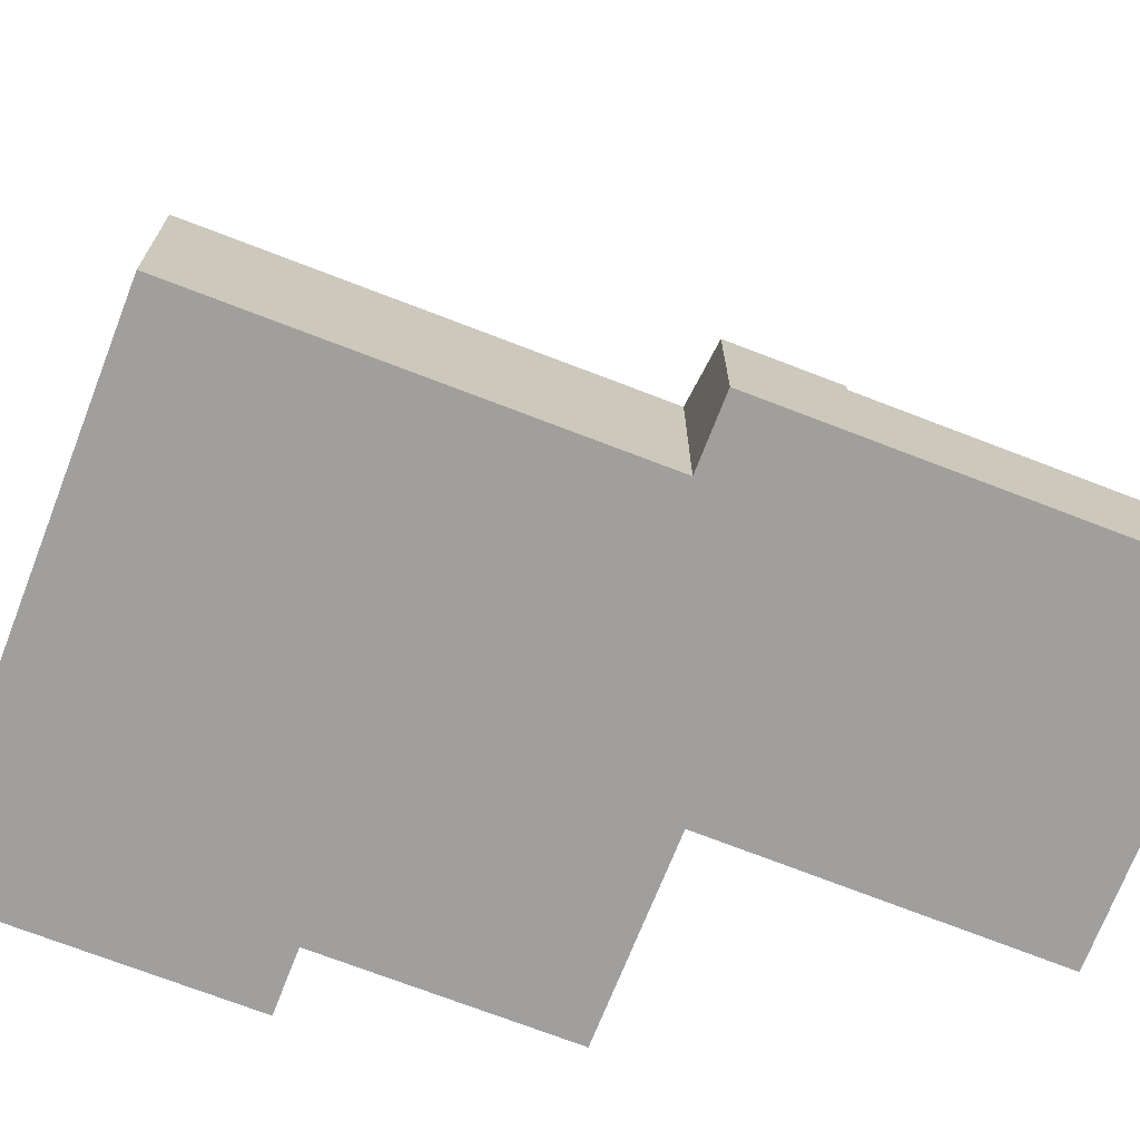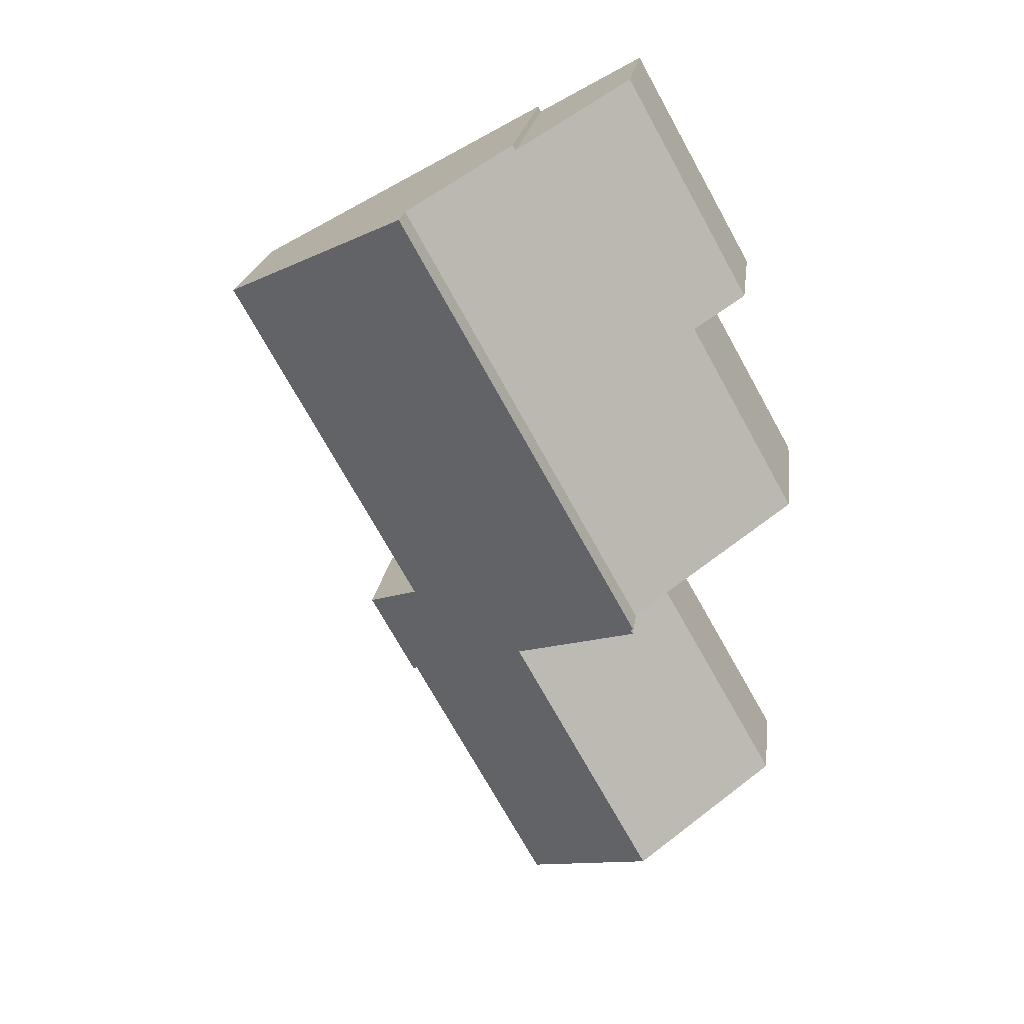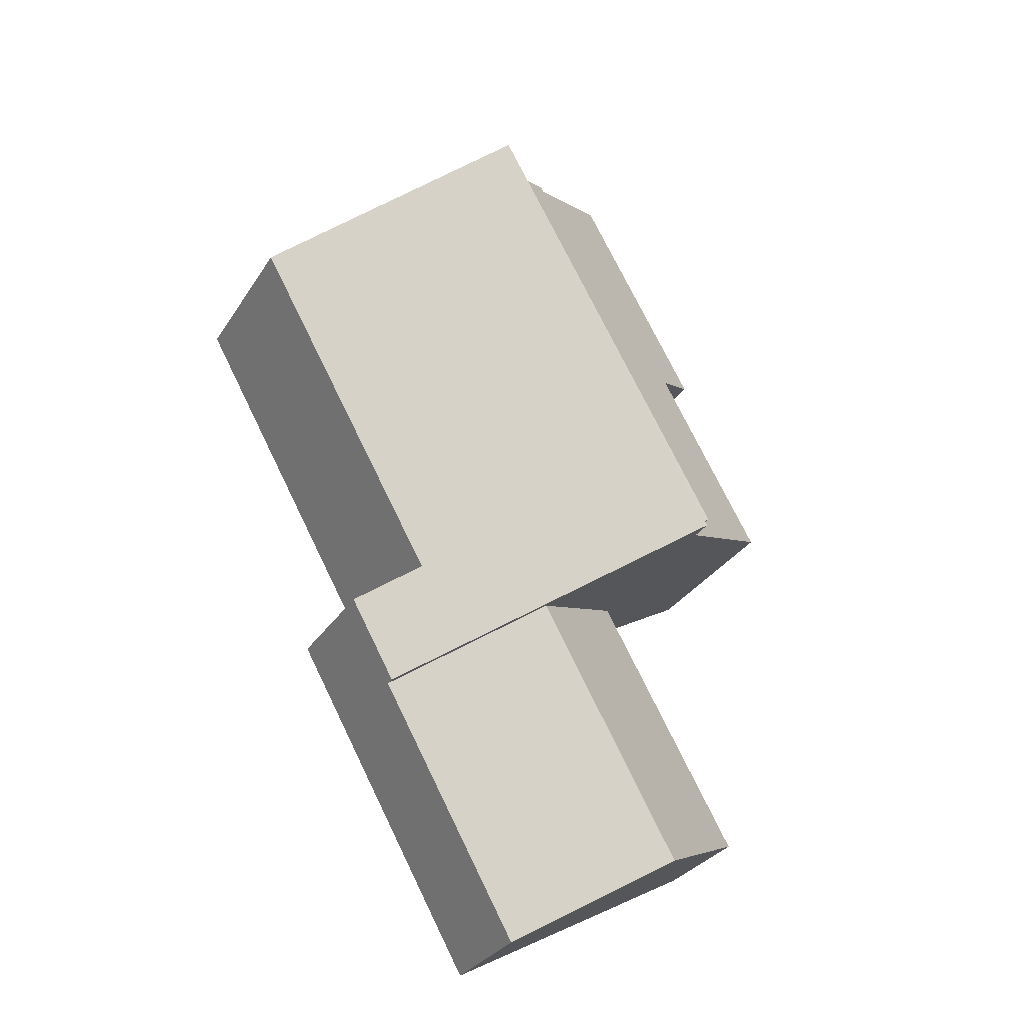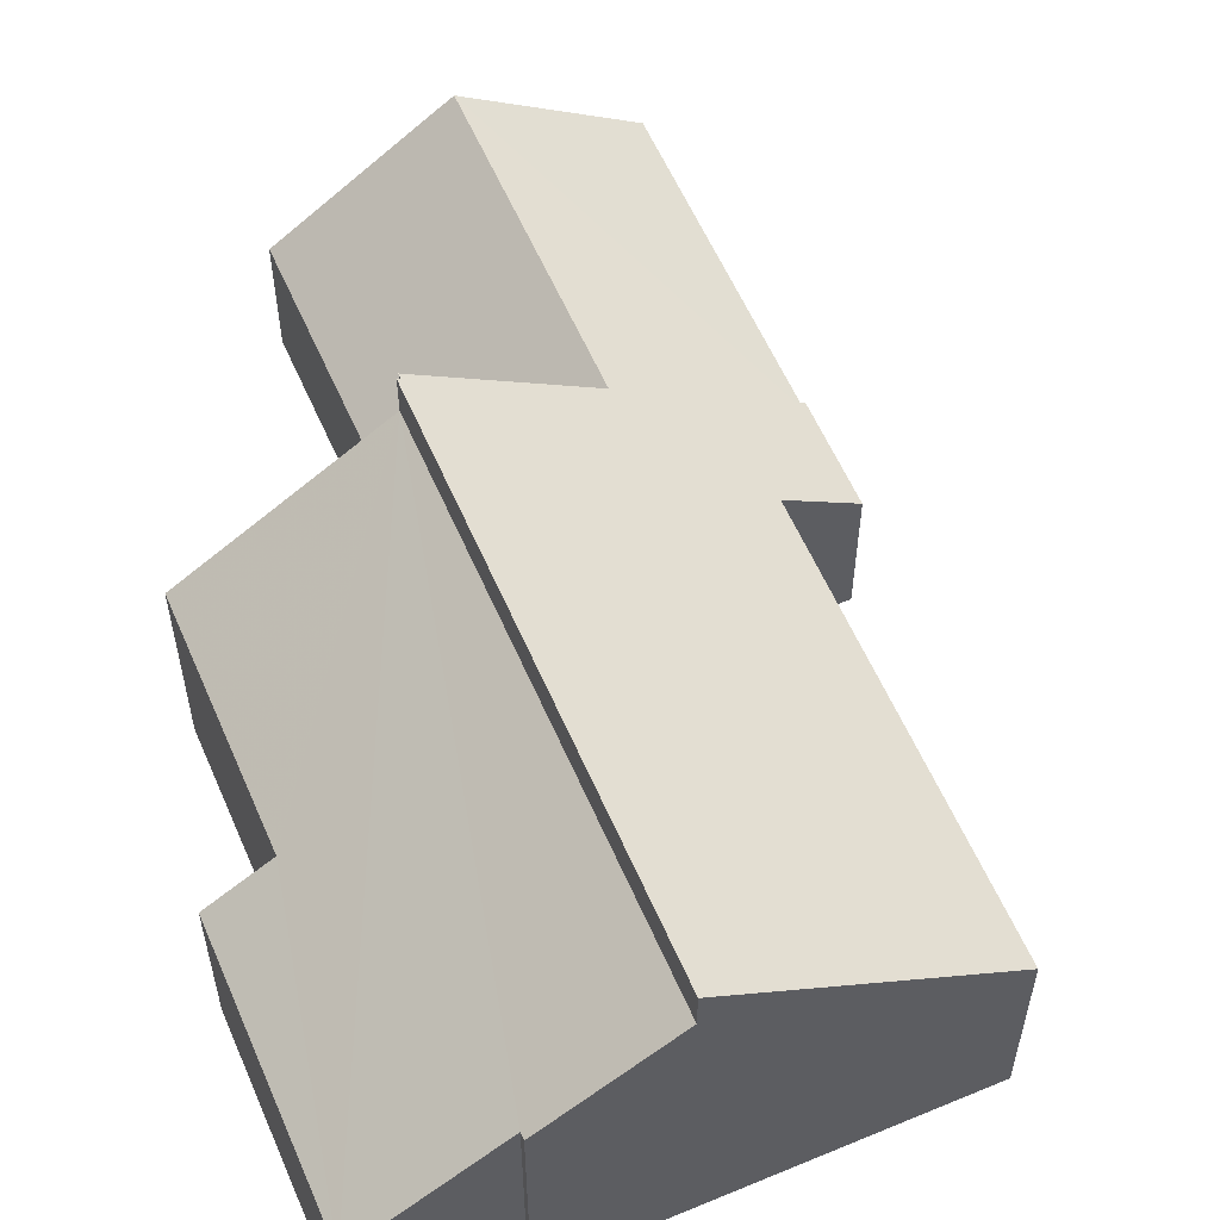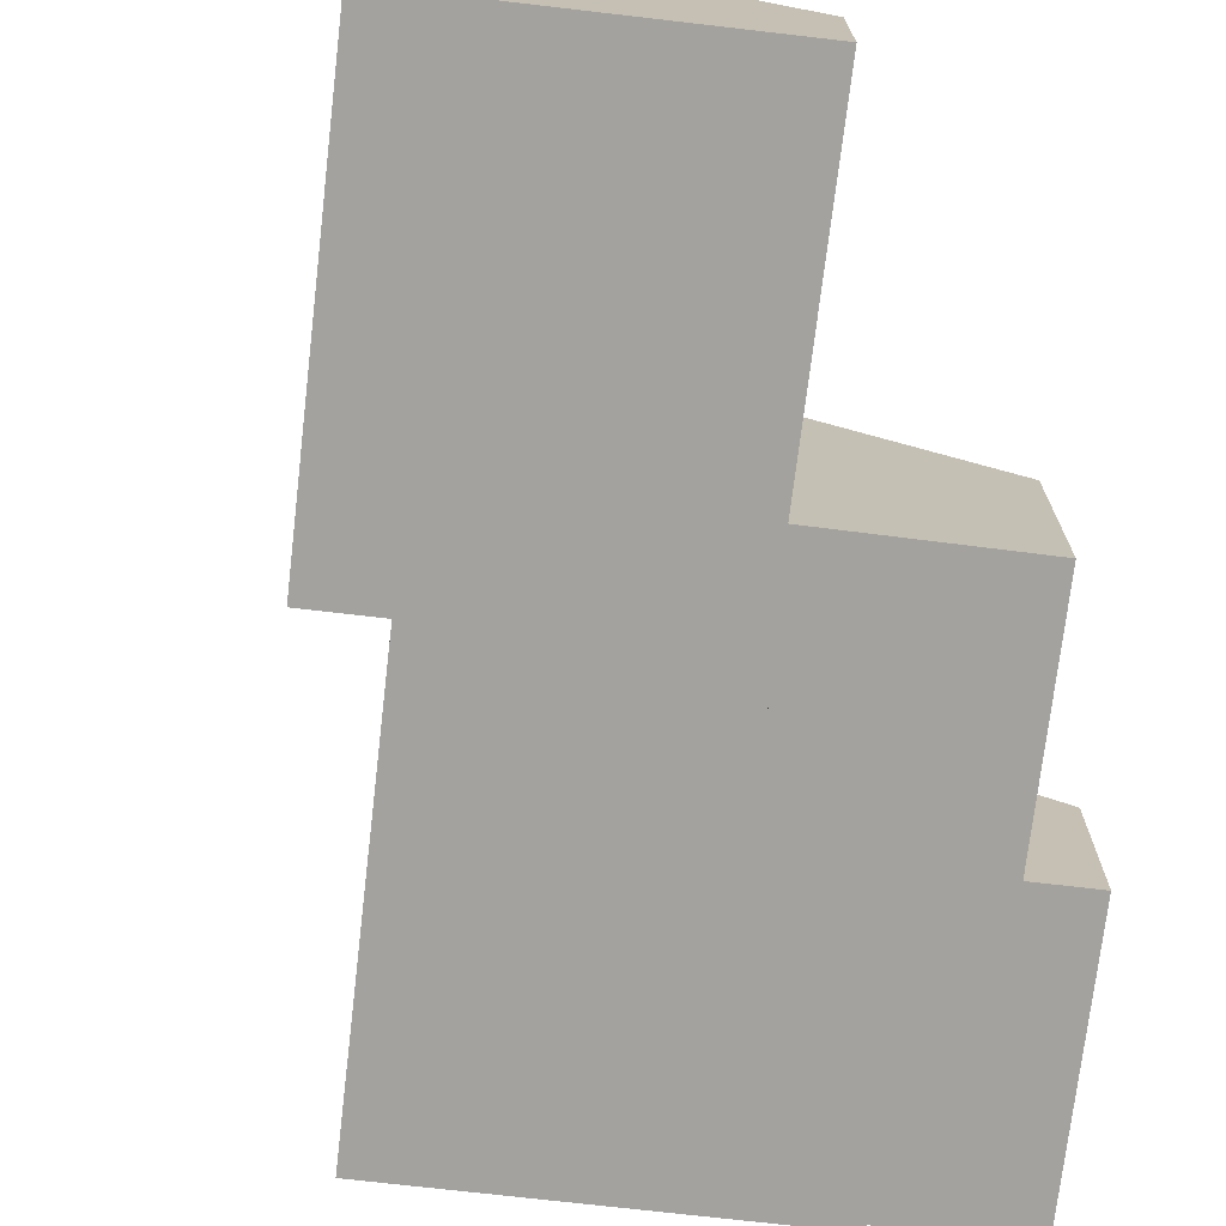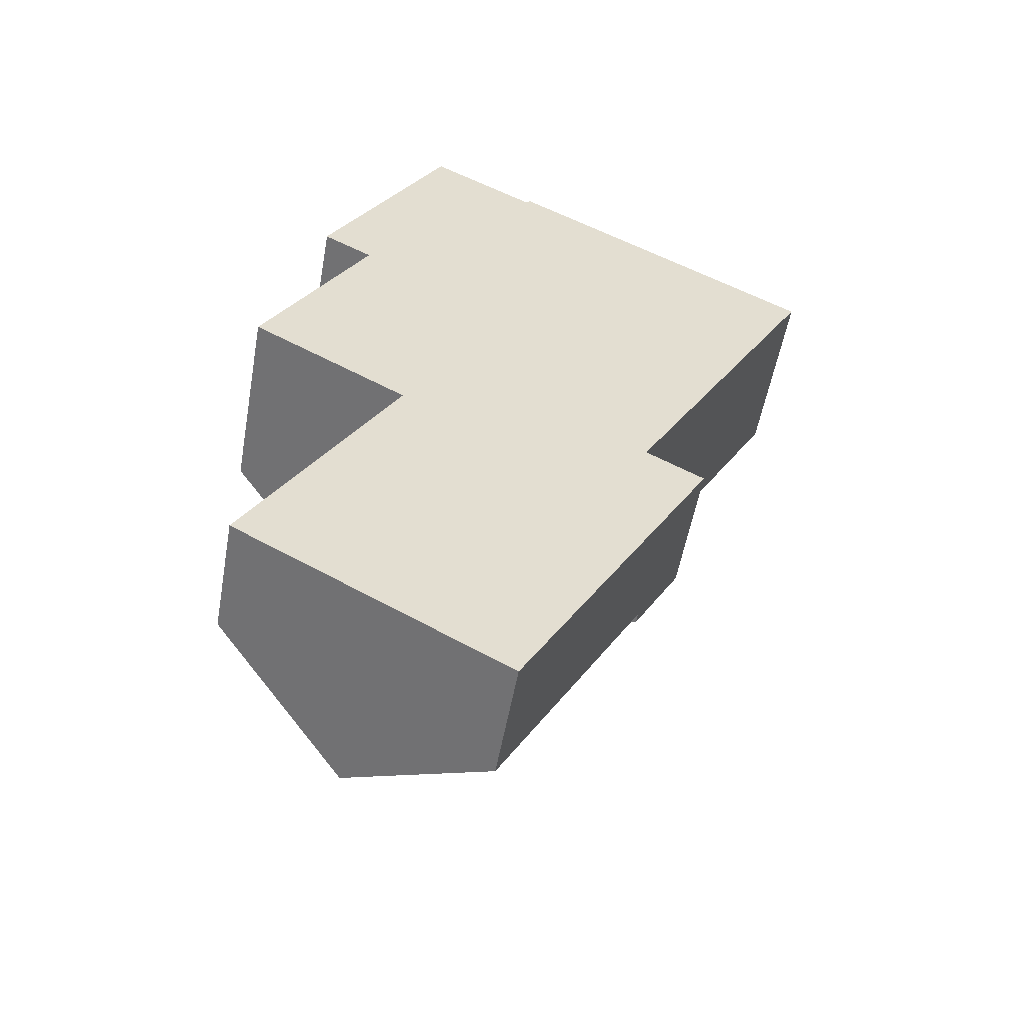
<metadata>
{"format":"obj","ext":"obj","renderer":"f3d","projection":"perspective","resolution":1024,"background":"white","views":[{"elev":-71.5,"azim":98.2,"up":"+Y"},{"elev":20.8,"azim":-172.9,"up":"+Z"},{"elev":-30.7,"azim":153.1,"up":"+Z"},{"elev":58.4,"azim":6.0,"up":"+Y"},{"elev":-72.6,"azim":-157.3,"up":"+Y"},{"elev":-54.2,"azim":-10.1,"up":"+Z"}]}
</metadata>
<code>
v  4.305 8.351 -2.469
v  8.143 6.37 10.75
v  10.87 8.351 9.218
v  8.059 6.37 10.6
v  5.06 4.189 12.28
v  2.971 5.203 5.292
v  0 5.203 3.186e-16
v  1.577 4.189 6.075
v  0 0 0
v  2.971 -3.24e-16 5.292
v  1.577 -3.72e-16 6.075
v  5.06 -7.519e-16 12.28
v  8.059 -6.488e-16 10.6
v  8.143 -6.58e-16 10.75
v  4.305 1.512e-16 -2.469
v  10.87 -5.644e-16 9.218
v  11.72 3.59 -6.798
v  11.41 4.827 -3.581
v  13.02 3.59 -4.484
v  8.022 6.437 -4.721
v  10.87 9.351 9.218
v  16.75 4.827 5.917
v  4.383 9.291 -2.514
v  4.312 9.291 -2.638
v  4.305 9.351 -2.469
v  4.312 1.615e-16 -2.638
v  4.383 1.539e-16 -2.514
v  16.75 -3.623e-16 5.917
v  11.41 2.193e-16 -3.581
v  13.02 2.746e-16 -4.484
v  11.72 4.163e-16 -6.798
v  8.022 2.891e-16 -4.721
v  4.004 6.185 -11.88
v  11.72 3.31 -6.798
v  7.704 3.309 -13.96
v  8.022 6.185 -4.721
v  4.312 3.302 -2.638
v  0.256 3.272 -9.775
v  7.704 8.546e-16 -13.96
v  4.004 7.274e-16 -11.88
v  0.256 5.985e-16 -9.775
g defaultobject
f 1 2 3
f 2 1 4
f 4 1 5
f 5 1 6
f 6 1 7
f 8 5 6
f 9 6 7
f 6 9 10
f 11 5 8
f 5 11 12
f 13 2 4
f 2 13 14
f 10 8 6
f 8 10 11
f 15 7 1
f 7 15 9
f 5 13 4
f 13 5 12
f 2 16 3
f 16 2 14
f 16 1 3
f 1 16 15
f 15 10 9
f 10 15 16
f 10 16 13
f 10 13 12
f 13 16 14
f 12 11 10
f 17 18 19
f 18 17 20
f 18 21 22
f 21 18 20
f 21 20 23
f 23 20 24
f 25 21 23
f 15 21 25
f 21 15 16
f 26 23 24
f 23 26 27
f 16 22 21
f 22 16 28
f 29 19 18
f 19 29 30
f 28 18 22
f 18 28 29
f 30 17 19
f 17 30 31
f 31 20 17
f 20 31 24
f 24 31 32
f 24 32 26
f 23 15 25
f 15 23 27
f 16 29 28
f 29 31 30
f 31 29 32
f 32 29 16
f 32 16 27
f 27 16 15
f 26 32 27
f 33 34 35
f 34 33 36
f 37 33 38
f 33 37 36
f 36 31 34
f 31 36 37
f 31 37 32
f 32 37 26
f 31 35 34
f 35 31 39
f 39 33 35
f 33 39 38
f 38 39 40
f 38 40 41
f 38 26 37
f 26 38 41
f 32 39 31
f 39 32 26
f 39 26 41
f 39 41 40

</code>
